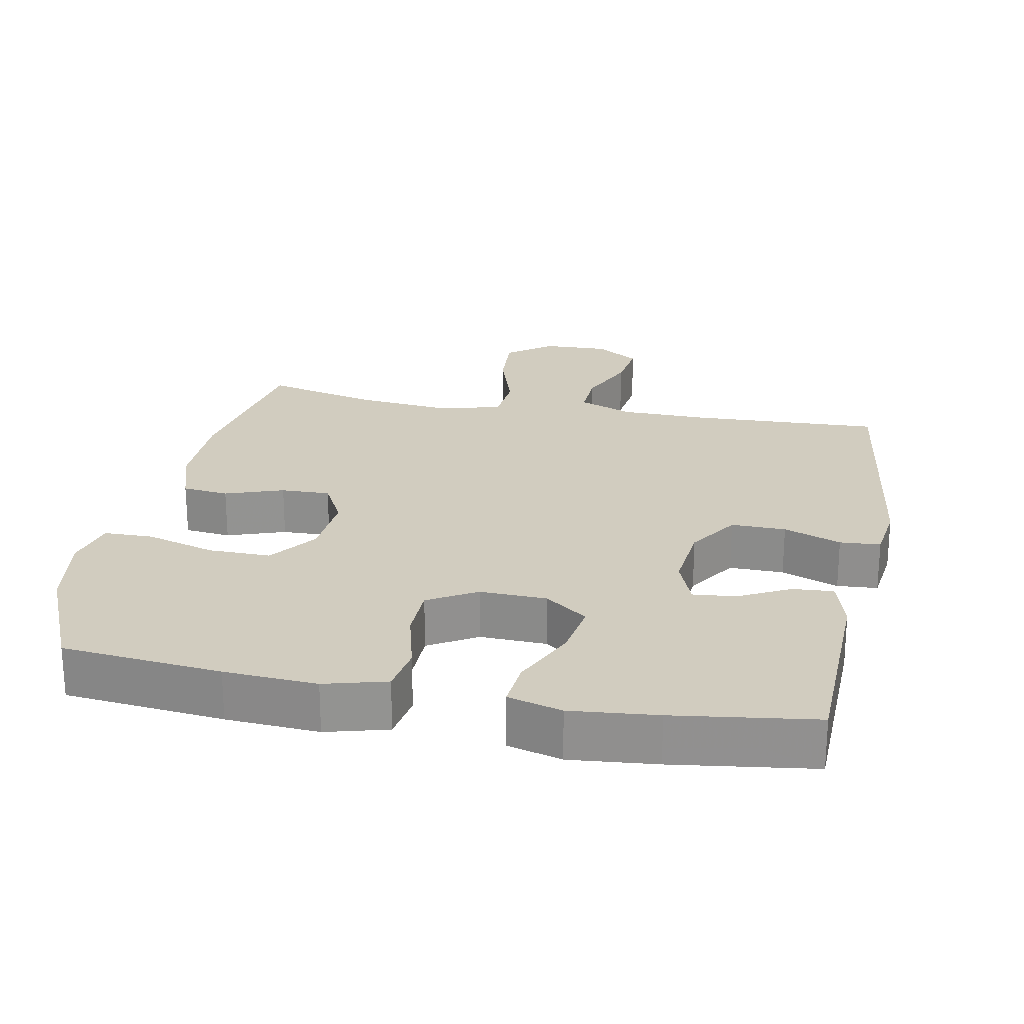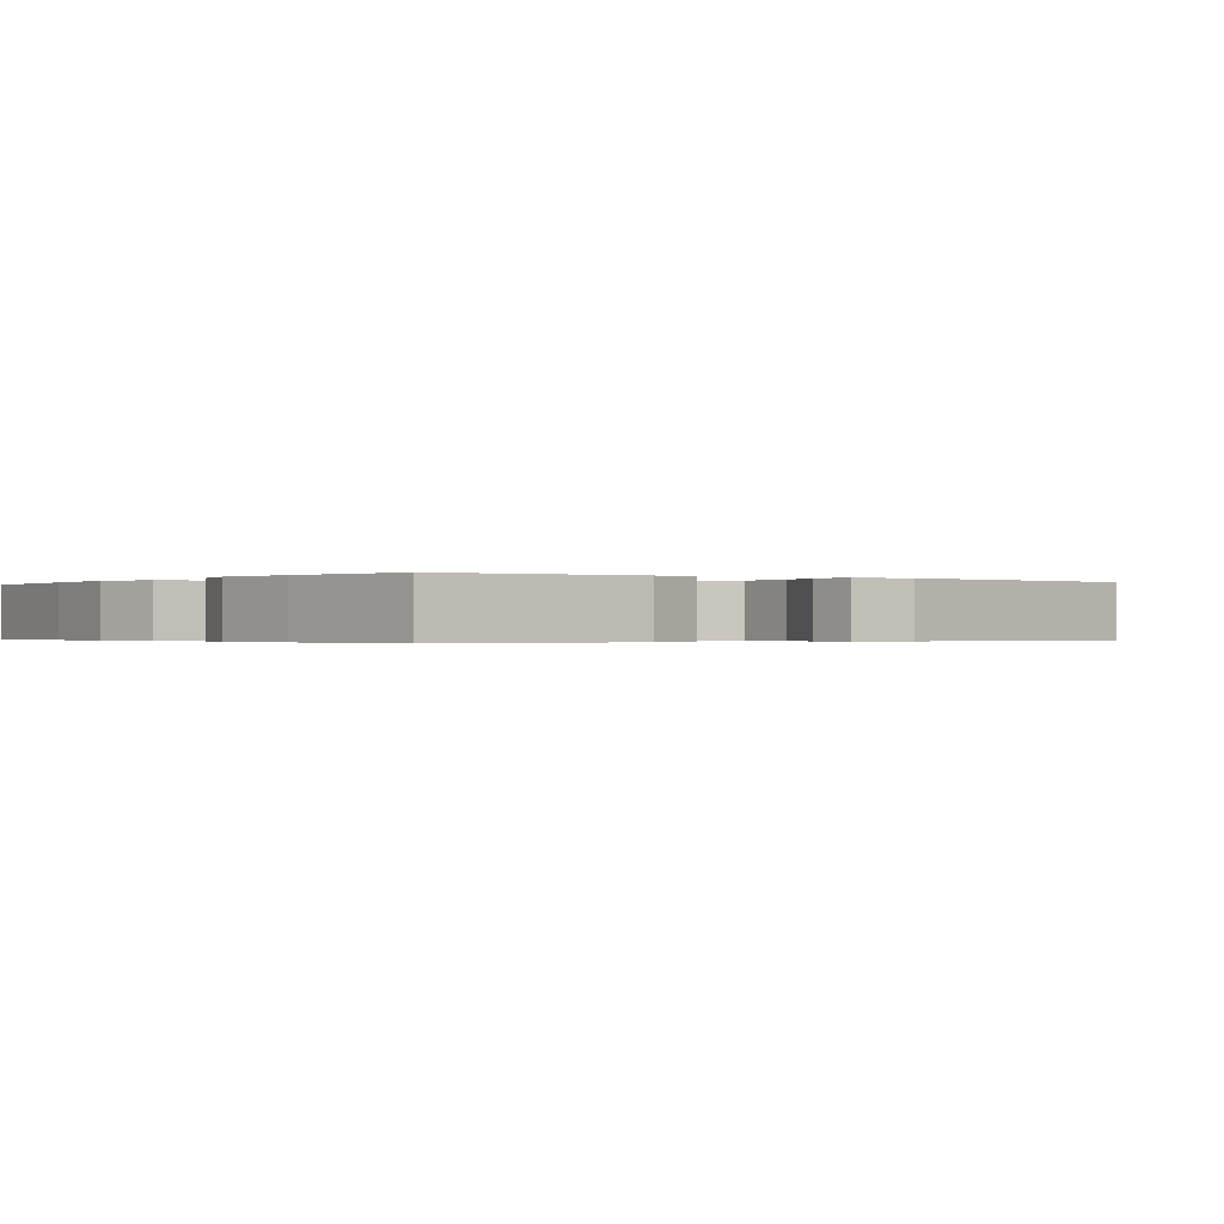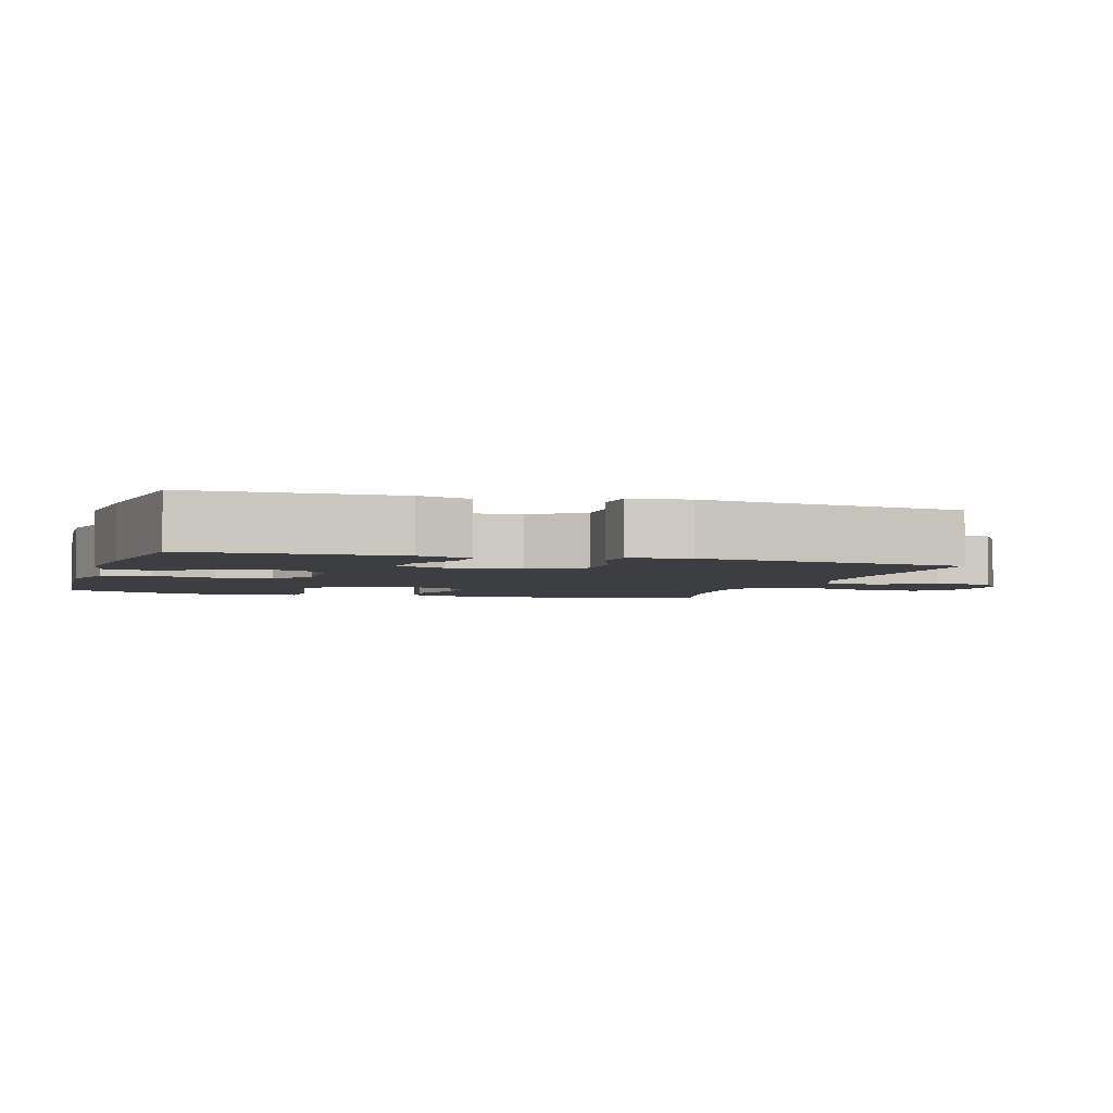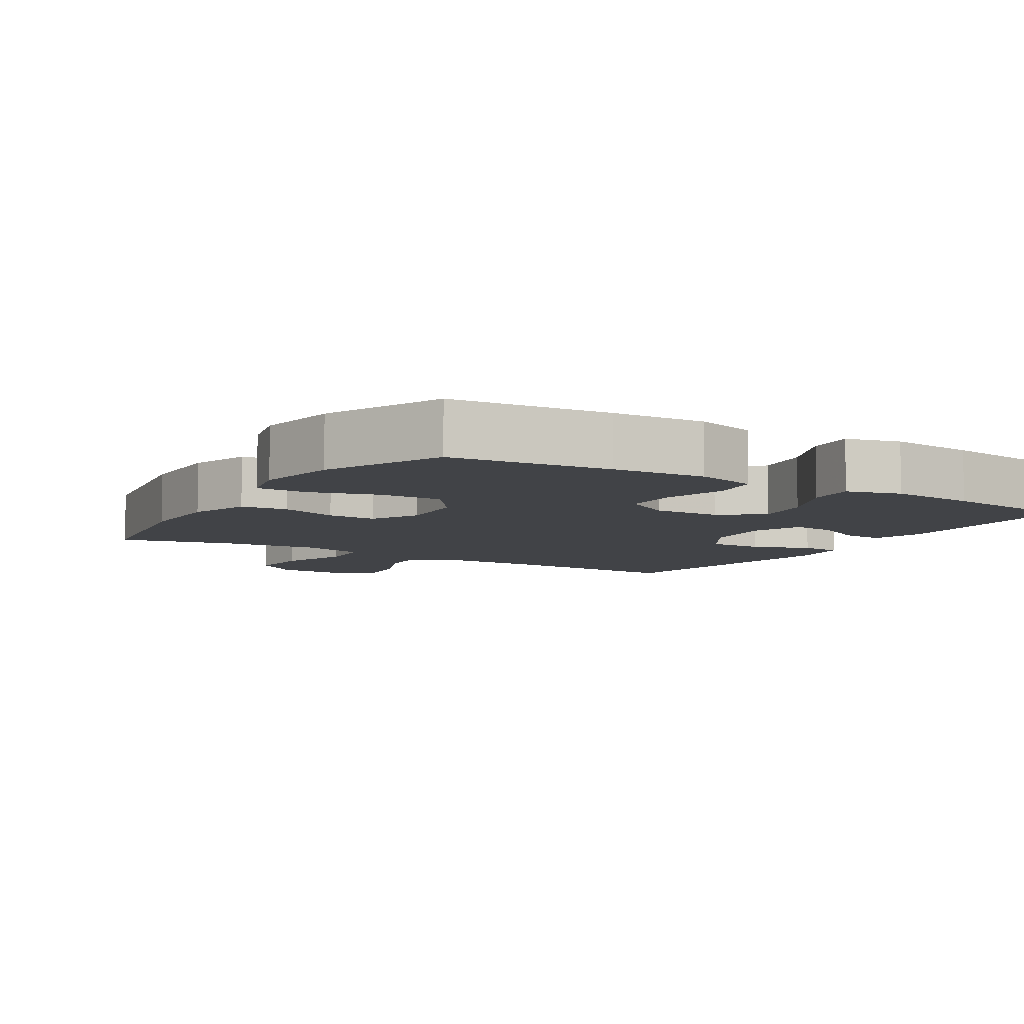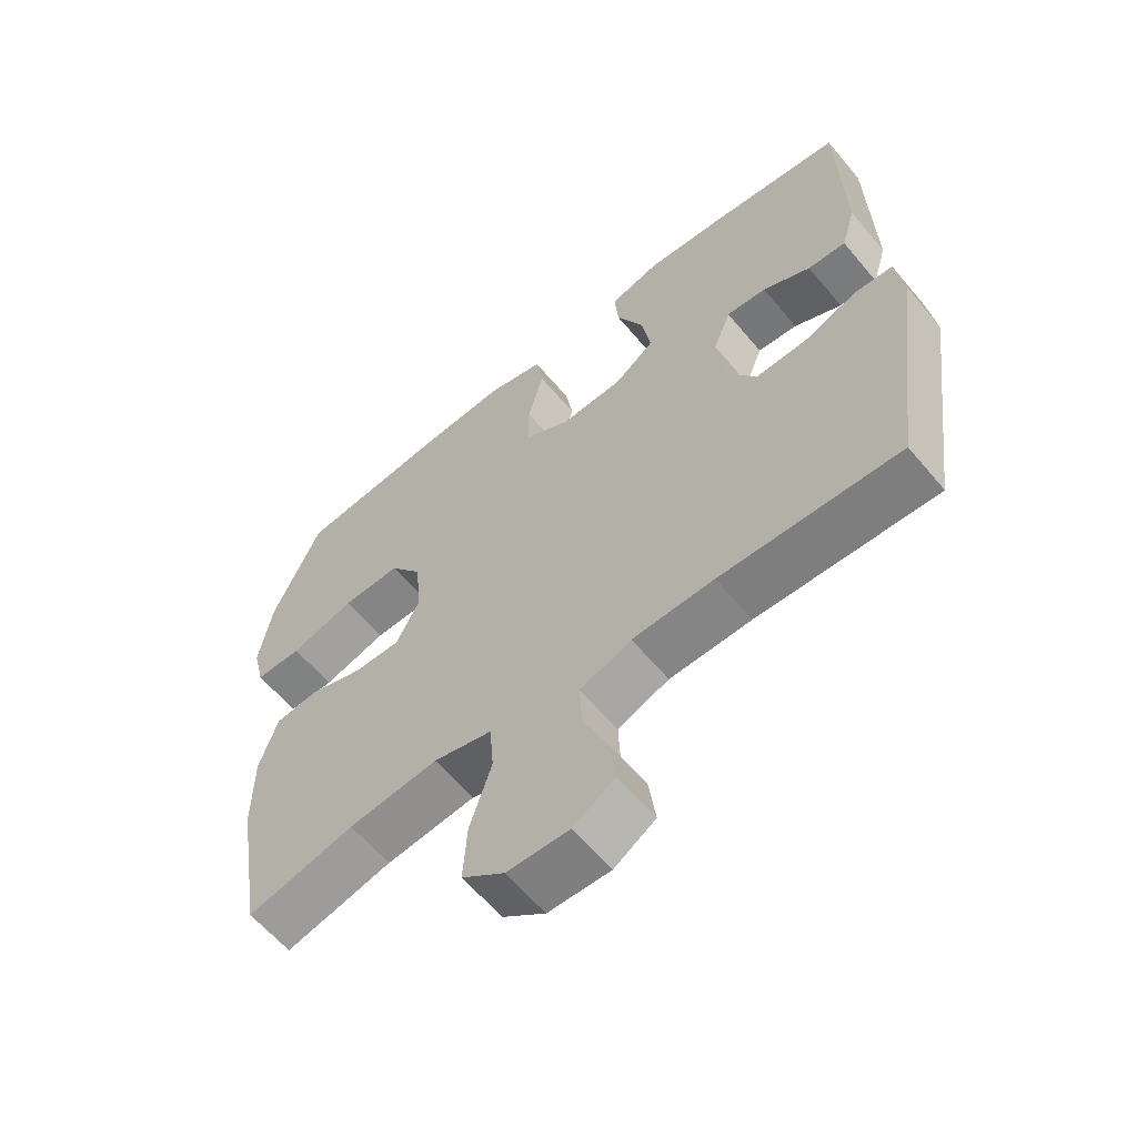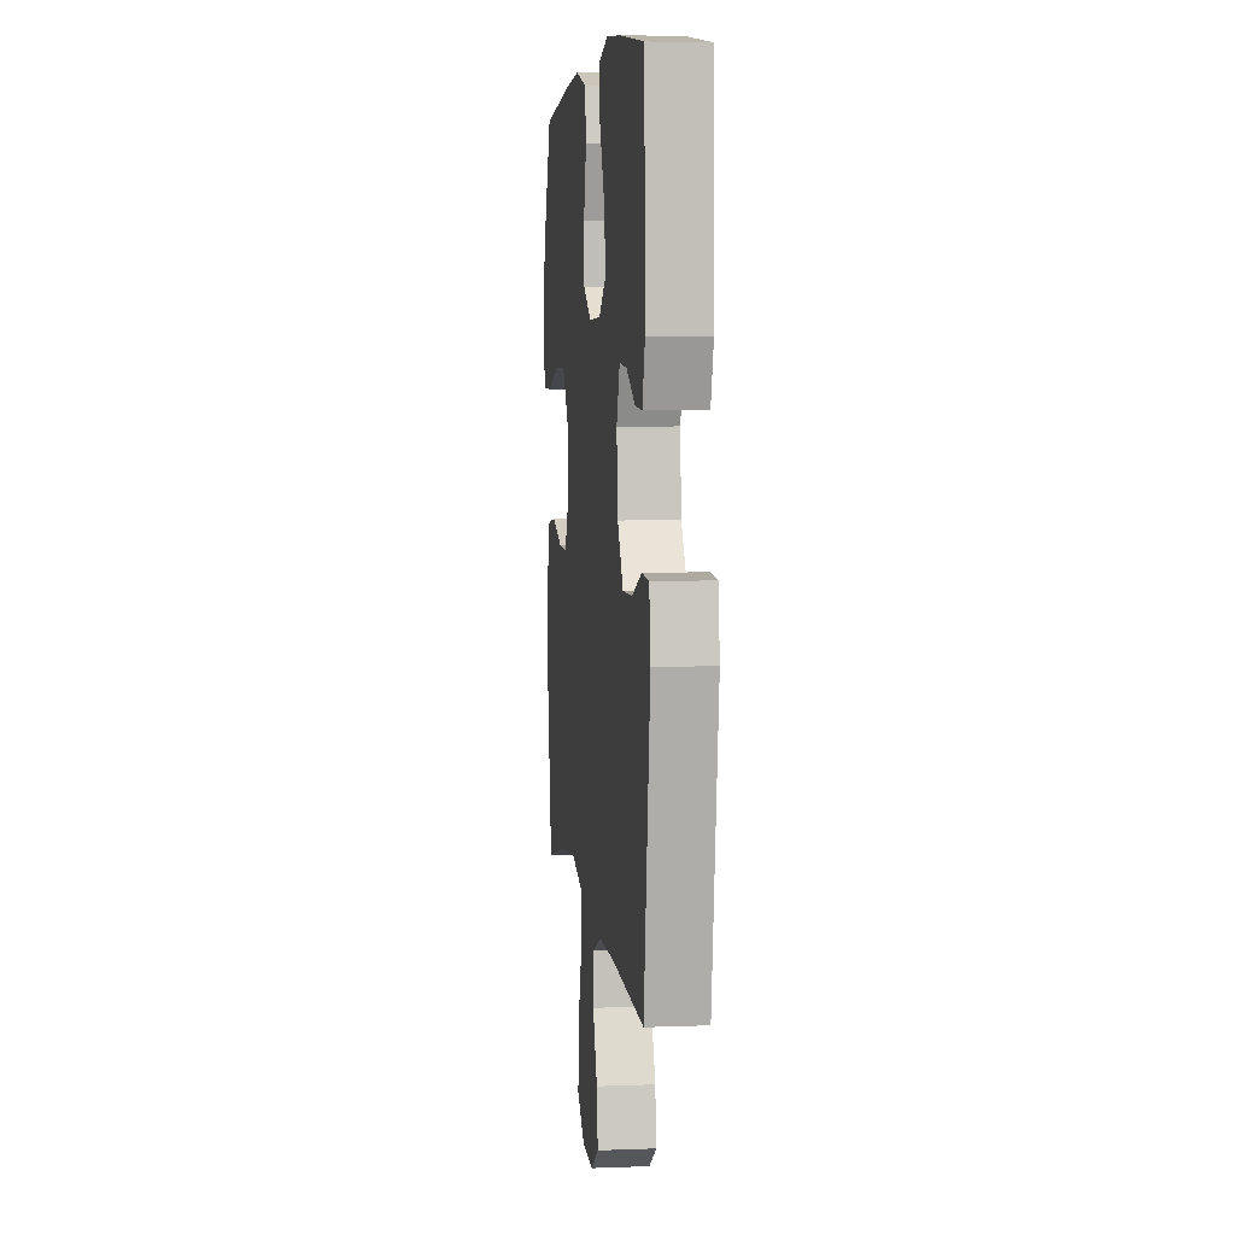
<metadata>
{"format":"obj","ext":"obj","renderer":"f3d","projection":"perspective","resolution":1024,"background":"white","views":[{"elev":23.8,"azim":11.1,"up":"+Y"},{"elev":-0.3,"azim":53.6,"up":"+Y"},{"elev":-3.4,"azim":72.9,"up":"+Y"},{"elev":-7.3,"azim":-31.6,"up":"+Y"},{"elev":-61.2,"azim":39.8,"up":"+Z"},{"elev":5.4,"azim":83.2,"up":"+Z"}]}
</metadata>
<code>
v 0.5 0.07 -0.5
v 0.228 0.07 -0.488
v 0.104 0.07 -0.49
v 0.026 0.07 -0.521
v 0.029 0.07 -0.59
v 0.066 0.07 -0.676
v 0.076 0.07 -0.751
v 0.013 0.07 -0.791
v -0.081 0.07 -0.788
v -0.145 0.07 -0.739
v -0.139 0.07 -0.649
v -0.106 0.07 -0.547
v -0.112 0.07 -0.471
v -0.201 0.07 -0.447
v -0.337 0.07 -0.461
v -0.5 0.07 -0.5
v -0.541 0.07 -0.255
v -0.541 0.07 -0.125
v -0.513 0.07 -0.039
v -0.447 0.07 -0.032
v -0.364 0.07 -0.061
v -0.294 0.07 -0.063
v -0.259 0.07 0.004
v -0.266 0.07 0.102
v -0.316 0.07 0.171
v -0.405 0.07 0.17
v -0.503 0.07 0.141
v -0.574 0.07 0.142
v -0.592 0.07 0.217
v -0.573 0.07 0.333
v -0.5 0.07 0.5
v -0.273 0.07 0.523
v -0.141 0.07 0.531
v -0.053 0.07 0.507
v -0.042 0.07 0.439
v -0.066 0.07 0.348
v -0.065 0.07 0.27
v 0.004 0.07 0.229
v 0.099 0.07 0.232
v 0.16 0.07 0.277
v 0.147 0.07 0.359
v 0.105 0.07 0.451
v 0.099 0.07 0.519
v 0.176 0.07 0.54
v 0.299 0.07 0.528
v 0.5 0.07 0.5
v 0.504 0.07 0.329
v 0.507 0.07 0.208
v 0.485 0.07 0.133
v 0.427 0.07 0.137
v 0.354 0.07 0.175
v 0.293 0.07 0.181
v 0.266 0.07 0.111
v 0.276 0.07 0.009
v 0.323 0.07 -0.064
v 0.401 0.07 -0.063
v 0.483 0.07 -0.032
v 0.541 0.07 -0.036
v 0.552 0.07 -0.121
v 0.5 0 -0.5
v 0.228 0 -0.488
v 0.104 0 -0.49
v 0.026 0 -0.521
v 0.029 0 -0.59
v 0.066 0 -0.676
v 0.076 0 -0.751
v 0.013 0 -0.791
v -0.081 0 -0.788
v -0.145 0 -0.739
v -0.139 0 -0.649
v -0.106 0 -0.547
v -0.112 0 -0.471
v -0.201 0 -0.447
v -0.337 0 -0.461
v -0.5 0 -0.5
v -0.541 0 -0.255
v -0.541 0 -0.125
v -0.513 0 -0.039
v -0.447 0 -0.032
v -0.364 0 -0.061
v -0.294 0 -0.063
v -0.259 0 0.004
v -0.266 0 0.102
v -0.316 0 0.171
v -0.405 0 0.17
v -0.503 0 0.141
v -0.574 0 0.142
v -0.592 0 0.217
v -0.573 0 0.333
v -0.5 0 0.5
v -0.273 0 0.523
v -0.141 0 0.531
v -0.053 0 0.507
v -0.042 0 0.439
v -0.066 0 0.348
v -0.065 0 0.27
v 0.004 0 0.229
v 0.099 0 0.232
v 0.16 0 0.277
v 0.147 0 0.359
v 0.105 0 0.451
v 0.099 0 0.519
v 0.176 0 0.54
v 0.299 0 0.528
v 0.5 0 0.5
v 0.504 0 0.329
v 0.507 0 0.208
v 0.485 0 0.133
v 0.427 0 0.137
v 0.354 0 0.175
v 0.293 0 0.181
v 0.266 0 0.111
v 0.276 0 0.009
v 0.323 0 -0.064
v 0.401 0 -0.063
v 0.483 0 -0.032
v 0.541 0 -0.036
v 0.552 0 -0.121
f 59 1 2
f 58 59 2
f 57 58 2
f 56 57 2
f 55 56 2 3
f 54 55 3 4
f 53 54 4
f 49 50 51
f 48 49 51
f 47 48 51
f 47 51 52
f 46 47 52
f 45 46 52
f 44 45 52
f 43 44 52
f 42 43 52
f 41 42 52
f 40 41 52 53
f 34 35 36
f 33 34 36
f 32 33 36
f 31 32 36
f 30 31 36
f 29 30 36
f 28 29 36
f 27 28 36
f 26 27 36
f 25 26 36 37
f 24 25 37 38
f 19 20 21
f 18 19 21
f 17 18 21
f 16 17 21
f 15 16 21
f 14 15 21 22
f 13 14 22 23
f 10 11 12
f 9 10 12
f 8 9 12
f 7 8 12
f 6 7 12
f 5 6 12
f 4 5 12 13
f 53 4 13
f 40 53 13
f 39 40 13
f 24 38 39
f 23 24 39
f 13 23 39
f 61 60 118
f 61 118 117
f 61 117 116
f 61 116 115
f 62 61 115 114
f 63 62 114 113
f 63 113 112
f 110 109 108
f 110 108 107
f 110 107 106
f 111 110 106
f 111 106 105
f 111 105 104
f 111 104 103
f 111 103 102
f 111 102 101
f 111 101 100
f 112 111 100 99
f 95 94 93
f 95 93 92
f 95 92 91
f 95 91 90
f 95 90 89
f 95 89 88
f 95 88 87
f 95 87 86
f 95 86 85
f 96 95 85 84
f 97 96 84 83
f 80 79 78
f 80 78 77
f 80 77 76
f 80 76 75
f 80 75 74
f 81 80 74 73
f 82 81 73 72
f 71 70 69
f 71 69 68
f 71 68 67
f 71 67 66
f 71 66 65
f 71 65 64
f 72 71 64 63
f 72 63 112
f 72 112 99
f 72 99 98
f 98 97 83
f 98 83 82
f 98 82 72
f 1 60 61 2
f 2 61 62 3
f 3 62 63 4
f 4 63 64 5
f 5 64 65 6
f 6 65 66 7
f 7 66 67 8
f 8 67 68 9
f 9 68 69 10
f 10 69 70 11
f 11 70 71 12
f 12 71 72 13
f 13 72 73 14
f 14 73 74 15
f 15 74 75 16
f 16 75 76 17
f 17 76 77 18
f 18 77 78 19
f 19 78 79 20
f 20 79 80 21
f 21 80 81 22
f 22 81 82 23
f 23 82 83 24
f 24 83 84 25
f 25 84 85 26
f 26 85 86 27
f 27 86 87 28
f 28 87 88 29
f 29 88 89 30
f 30 89 90 31
f 31 90 91 32
f 32 91 92 33
f 33 92 93 34
f 34 93 94 35
f 35 94 95 36
f 36 95 96 37
f 37 96 97 38
f 38 97 98 39
f 39 98 99 40
f 40 99 100 41
f 41 100 101 42
f 42 101 102 43
f 43 102 103 44
f 44 103 104 45
f 45 104 105 46
f 46 105 106 47
f 47 106 107 48
f 48 107 108 49
f 49 108 109 50
f 50 109 110 51
f 51 110 111 52
f 52 111 112 53
f 53 112 113 54
f 54 113 114 55
f 55 114 115 56
f 56 115 116 57
f 57 116 117 58
f 58 117 118 59
f 59 118 60 1

</code>
